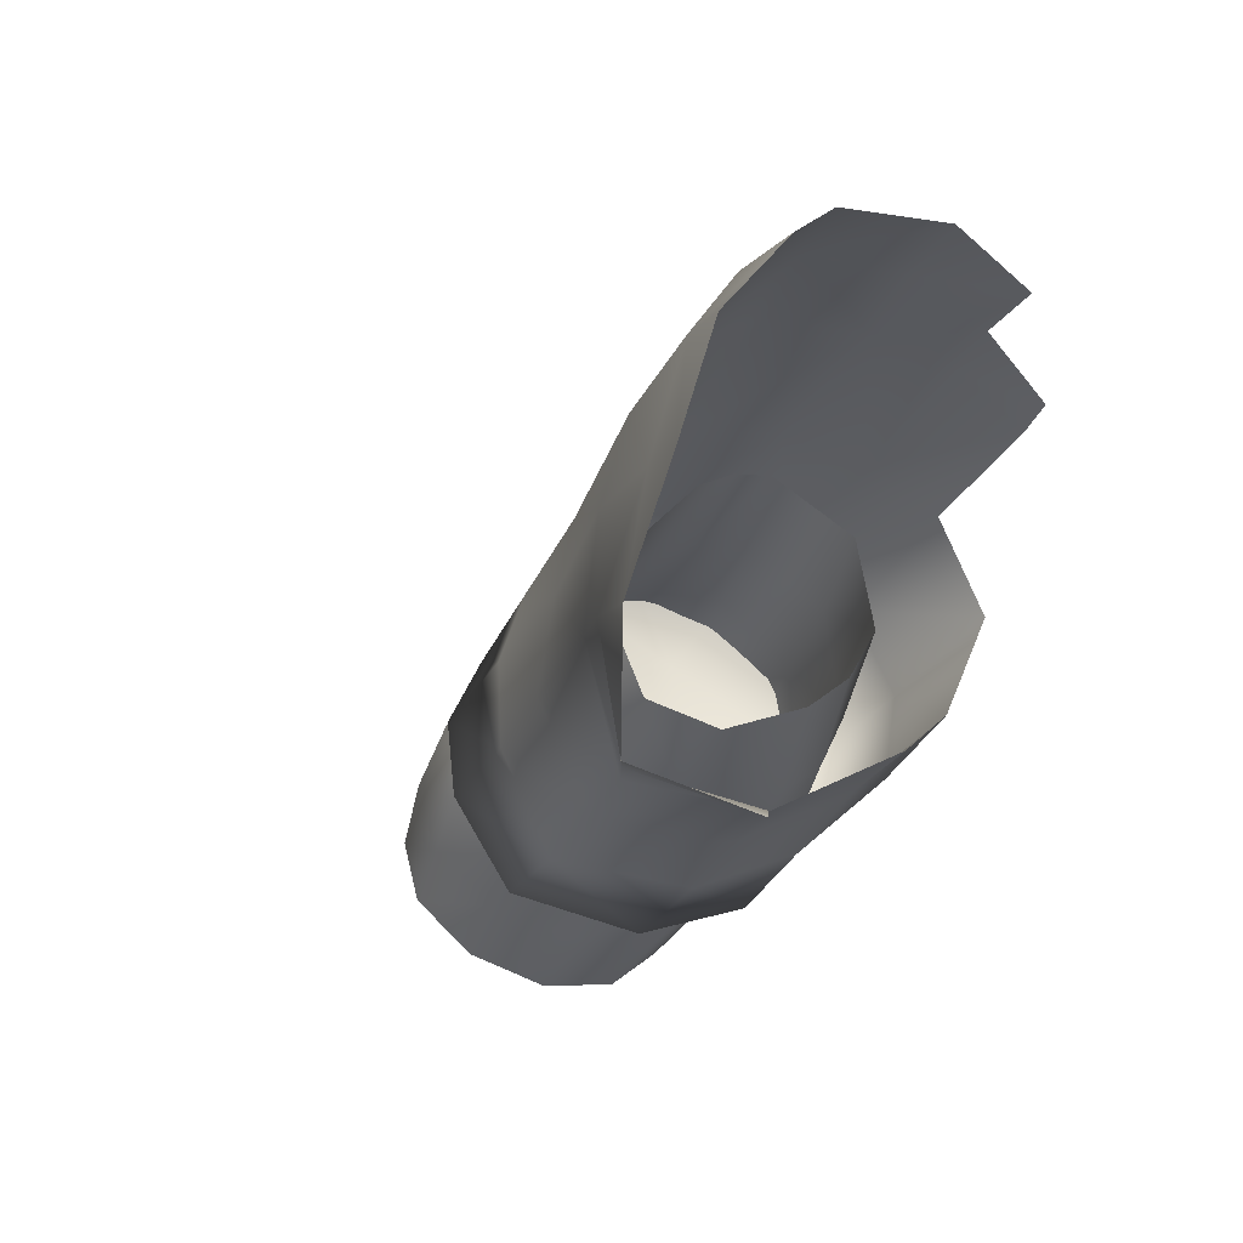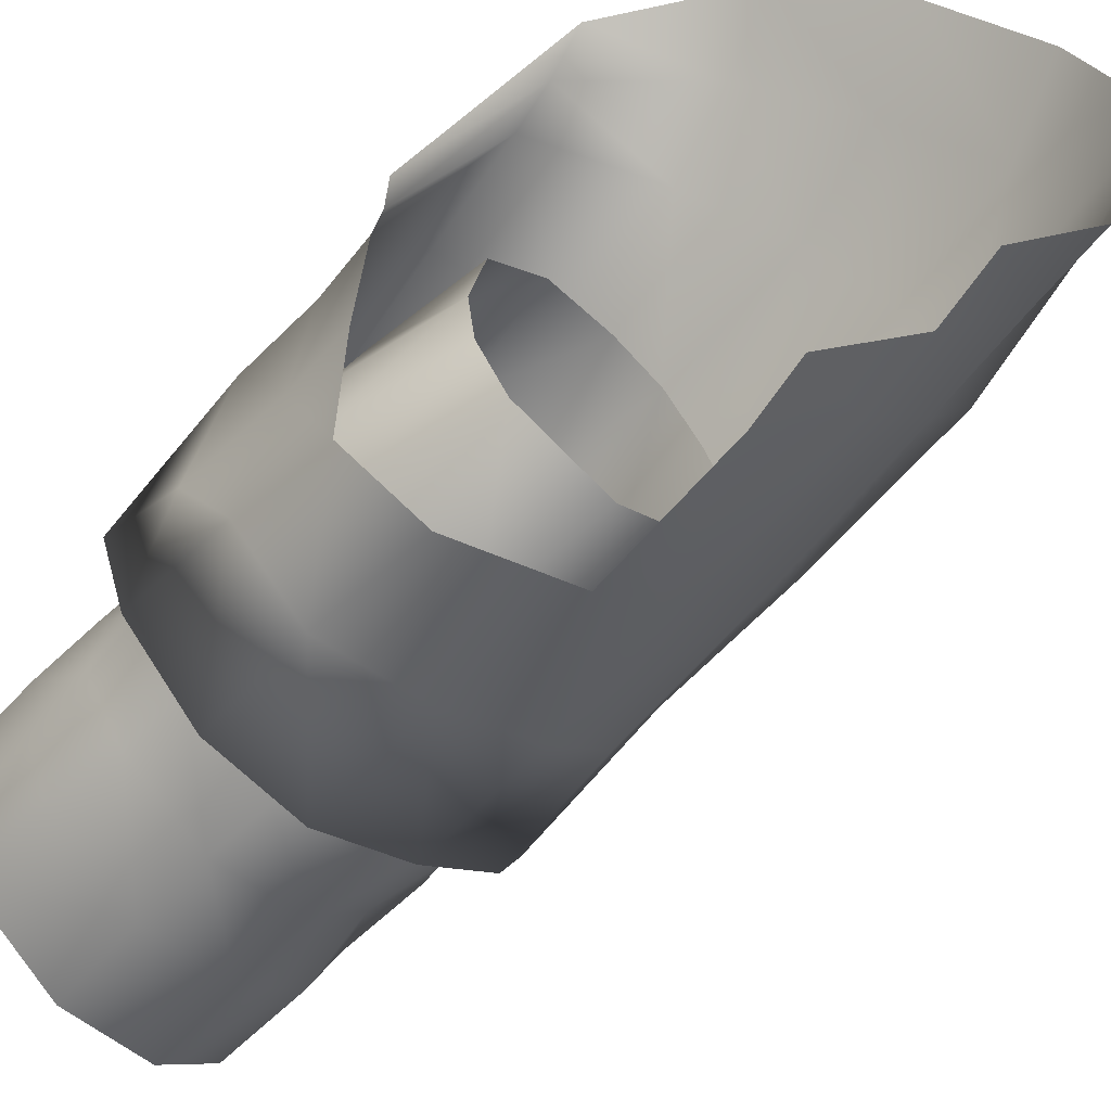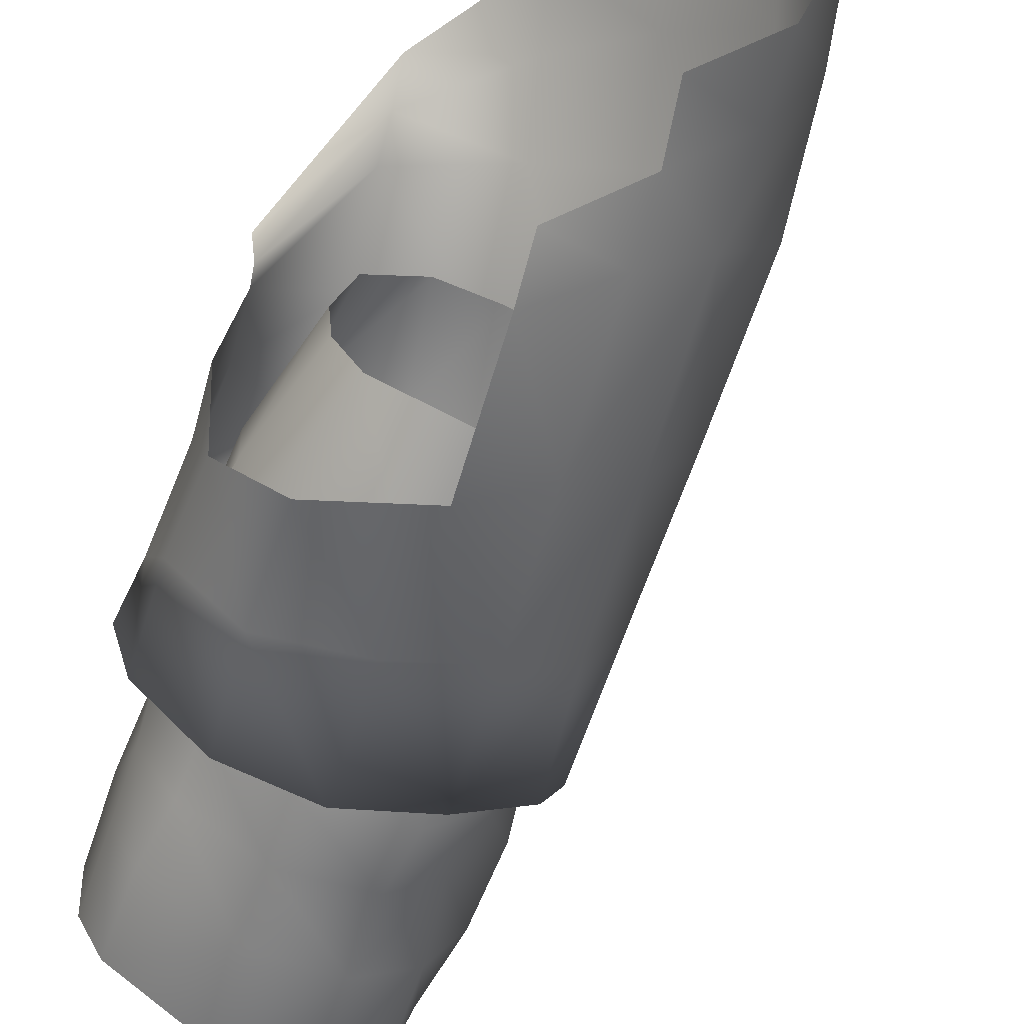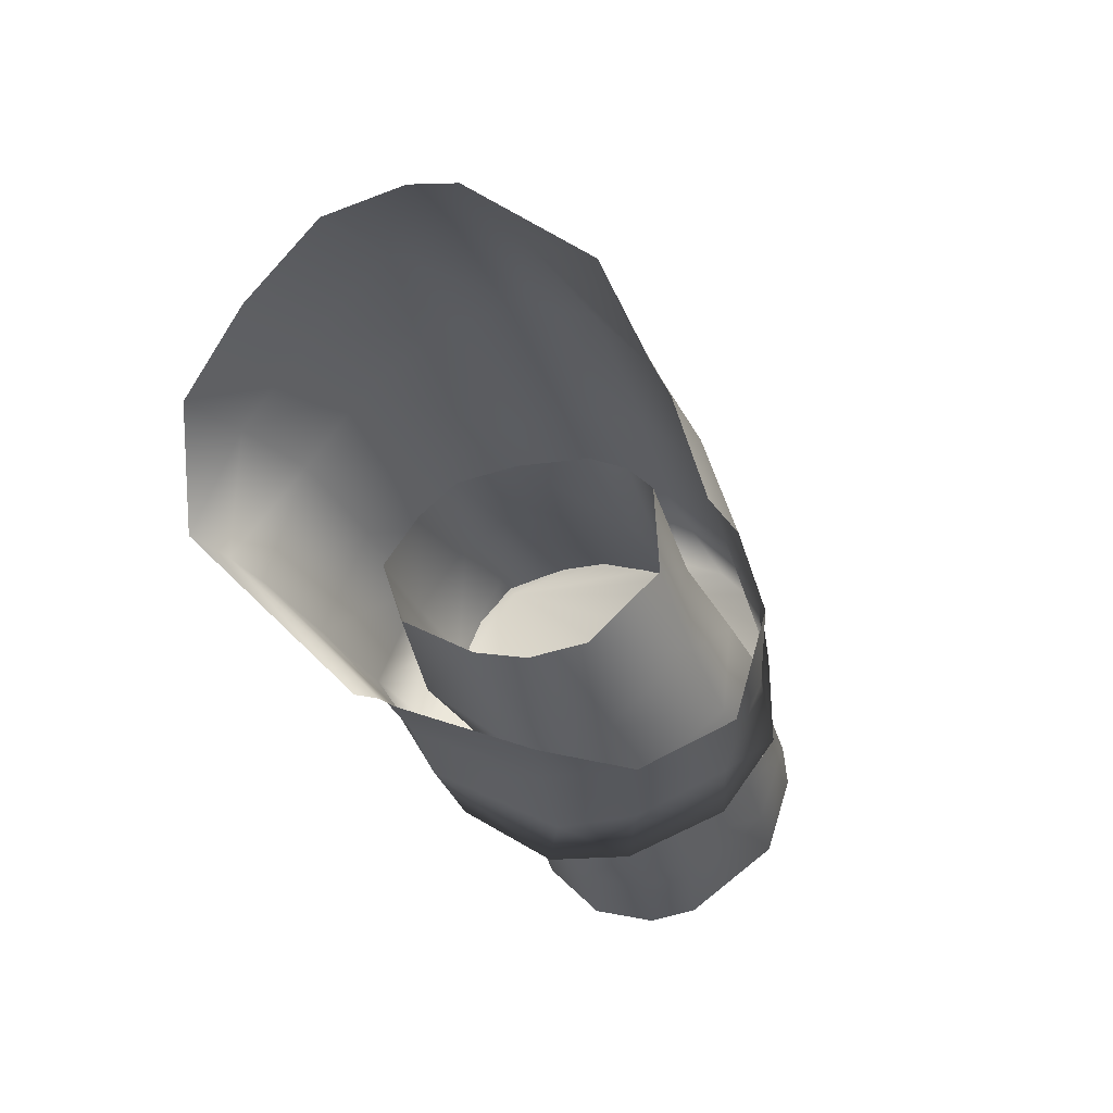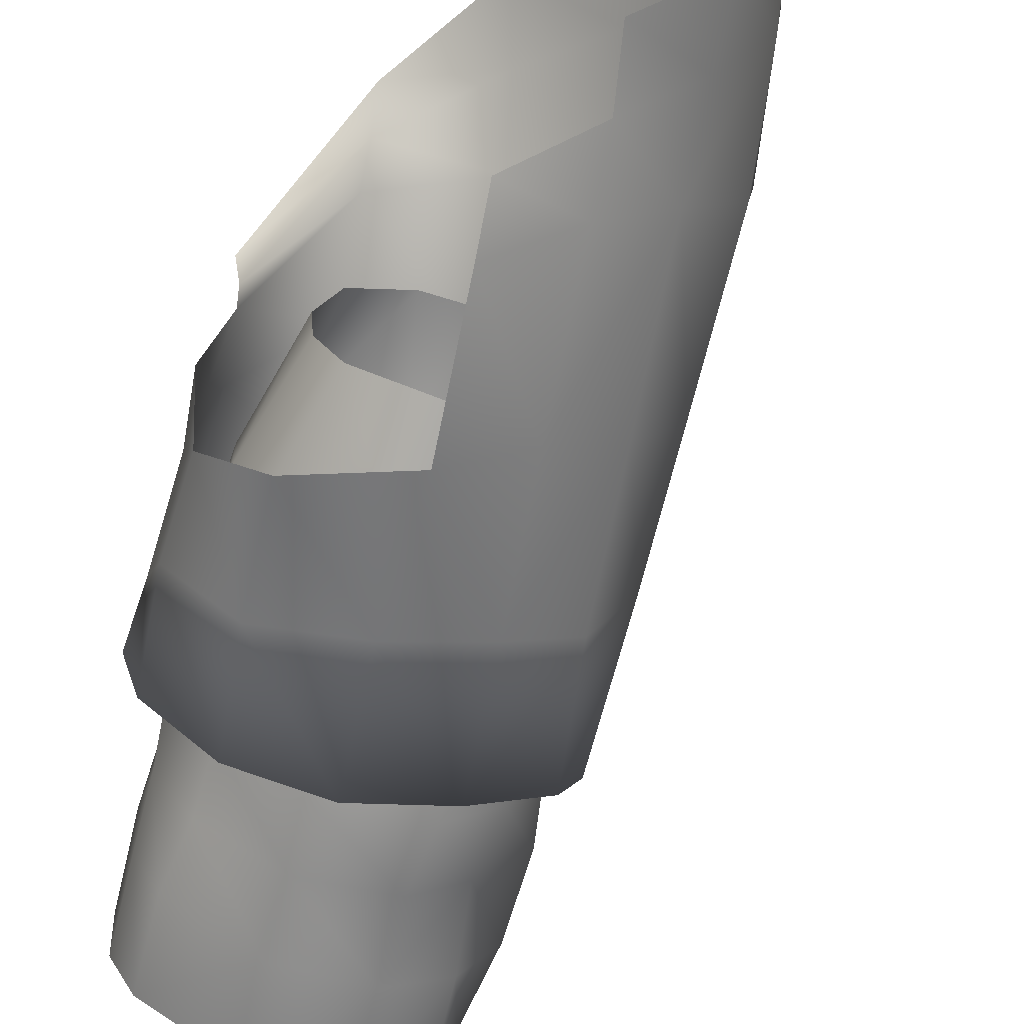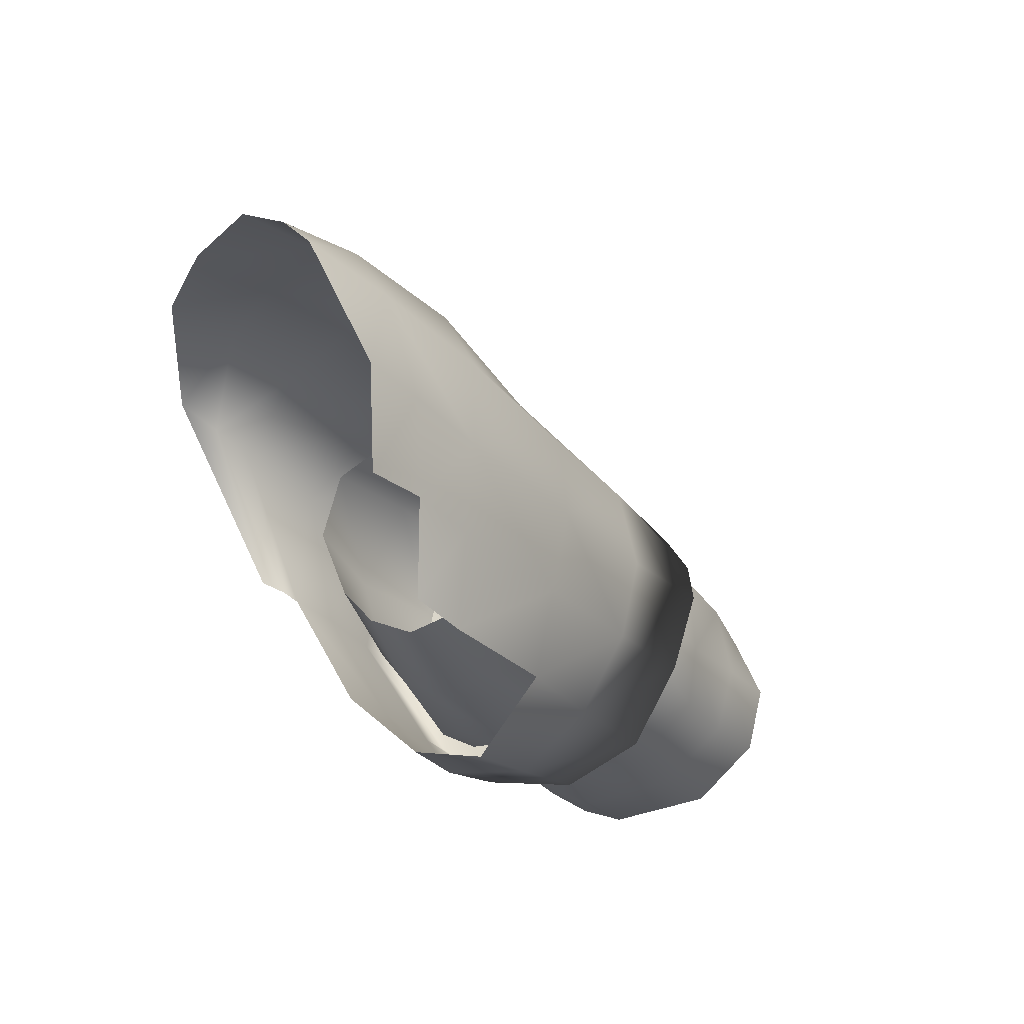
<metadata>
{"format":"obj","ext":"obj","renderer":"f3d","projection":"perspective","resolution":1024,"background":"white","views":[{"elev":29.3,"azim":44.1,"up":"+Y"},{"elev":-55.2,"azim":104.7,"up":"+Z"},{"elev":-60.4,"azim":126.6,"up":"+Z"},{"elev":25.7,"azim":112.7,"up":"+Y"},{"elev":-65.3,"azim":131.3,"up":"+Z"},{"elev":42.4,"azim":146.4,"up":"+Y"}]}
</metadata>
<code>
o rdmobj01
v 0.01879 -0.34 0.02636
v 0.07835 -0.1631 0.04011
v -0.03451 -0.315 0.1749
v -0.1324 -0.5831 -0.1002
v -0.04088 -0.4939 -0.0755
v -0.1447 -0.5732 -0.002054
v -0.2426 -0.6333 -0.1877
v -0.1939 -0.6646 -0.107
v -0.2879 -0.7322 -0.1944
v -0.1839 -0.5422 -0.1859
v -0.1029 -0.4509 -0.1608
v -0.2233 -0.525 0.1184
v -0.2682 -0.6231 0.09771
v -0.1548 -0.4431 0.1582
v -0.3269 -0.4553 0.1627
v -0.3603 -0.5613 0.167
v -0.3386 -0.5609 -0.2772
v -0.5324 -0.6169 0.2093
v -0.4766 -0.4887 0.2133
v -0.4089 -0.6788 0.1771
v -0.5694 -0.4266 0.1431
v -0.6261 -0.5563 0.1566
v -0.5906 -0.7427 0.2018
v -0.4865 -0.8072 0.1837
v -0.3933 -0.8631 0.1088
v -0.6005 -0.5362 -0.2124
v -0.6624 -0.5185 -0.08526
v -0.5203 -0.4403 -0.1954
v -0.7279 -0.6524 -0.07605
v -0.6689 -0.6901 0.1568
v -0.7104 -0.6632 0.06619
v -0.6998 -0.6707 -0.1934
v -0.5951 -0.3994 0.04135
v -0.66 -0.5317 0.05752
v -0.4377 -0.3877 0.1988
v -0.5046 -0.7896 -0.2686
v -0.4045 -0.6612 -0.2803
v -0.3803 -0.8681 -0.1718
v -0.2585 -0.3668 0.2246
v -0.367 -0.2817 0.1964
v -0.2607 -0.1654 0.2093
v -0.2991 -0.1278 0.1537
v -0.1716 -0.007837 0.181
v -0.3175 -0.1102 0.05957
v -0.1962 0.02759 0.08603
v -0.3062 -0.09384 -0.05022
v -0.2029 0.05806 -0.03442
v -0.1935 0.05608 -0.1021
v -0.2833 -0.1009 -0.1215
v -0.2791 -0.4694 -0.2859
v -0.1675 0.04233 -0.1554
v -0.2361 -0.1215 -0.1908
v -0.05164 -0.03793 -0.2112
v -0.1275 -0.2034 -0.2403
v 0.05256 -0.123 -0.1369
v -0.005767 -0.3001 -0.1453
v -0.2148 -0.3504 -0.2675
v -0.3996 -0.382 -0.2812
v -0.585 -0.3977 -0.08772
v -0.4649 -0.3378 -0.2069
v -0.3878 -0.2393 -0.1599
v -0.3314 -0.2609 -0.2354
v -0.4208 -0.2244 -0.07758
v -0.513 -0.3174 -0.08863
v -0.5259 -0.3183 0.03541
v -0.5009 -0.348 0.1427
v -0.4288 -0.2258 0.03516
v -0.4114 -0.2414 0.1396
v -0.347 -0.8877 -0.1034
v -0.3445 -0.893 0.000992
v -0.2518 -0.7608 -0.006133
v -0.3112 -0.7284 0.1076
v -0.1613 -0.2436 0.2483
v -0.0642 -0.4894 0.01267
v -0.1951 -0.6647 -0.004586
v -0.4508 -0.4808 -0.2727
v -0.5202 -0.5851 -0.2807
v 0.02356 -0.3332 -0.06067
v -0.03856 -0.1077 0.2493
v -0.114 -0.05034 0.222
v -0.621 -0.7157 -0.2645
v -0.2535 -0.7529 -0.1218
v 0.07807 -0.1541 -0.04977
v 0.04153 -0.1545 0.1793
v 0.1618 0.1957 -0.3552
v -0.2831 -0.428 -0.3325
v -0.1547 -0.179 0.07164
v -0.4002 -0.3452 -0.2829
v -0.1739 -0.514 -0.2863
v -0.09409 -0.586 -0.1528
v -0.07894 -0.6169 -0.01929
v -0.1325 -0.5983 0.1591
v -0.2695 -0.5214 0.2949
v -0.3997 -0.4156 0.2821
v -0.4711 -0.3411 0.2257
v -0.5223 -0.2698 0.03255
v -0.5281 -0.2625 -0.07938
v -0.4925 -0.2808 -0.2108
v -0.1563 -0.2543 -0.3454
v -0.0486 -0.3566 -0.3269
v 0.03 -0.4214 -0.211
v -0.356 -0.1198 -0.2144
v -0.2042 0.07572 -0.2177
v -0.2619 -0.166 -0.3054
v -0.03164 -0.0597 -0.3847
v 0.07173 -0.191 -0.3792
v -0.01386 -0.5053 -0.06018
v 0.07873 -0.3558 -0.07513
v -0.02204 -0.459 0.1616
v -0.1487 -0.3883 0.3245
v -0.5076 -0.2952 0.1204
v -0.3982 -0.1342 0.131
v -0.2739 -0.2683 0.2999
v -0.3403 -0.1772 0.2384
v -0.4101 -0.1042 0.03053
v 0.04924 -0.3461 0.1594
v -0.03173 -0.245 0.3623
v 0.09112 0.5728 0.04225
v -0.00386 0.4699 -0.01337
v -0.01834 0.4736 0.09933
v -0.1509 0.3204 0.05945
v -0.1196 0.3271 -0.07397
v -0.2852 0.08854 0.04026
v -0.2717 0.1069 -0.09868
v -0.1578 -0.1175 0.3364
v -0.02935 0.04396 0.3741
v -0.2173 -0.02008 0.2436
v -0.2692 0.04844 0.1519
v -0.1338 0.2648 0.1805
v -0.4021 -0.07556 -0.09395
v -0.5187 -0.2636 -0.1568
v 0.04671 0.4064 -0.1801
v 0.1072 0.3137 -0.279
v -0.03746 0.29 -0.2021
v -0.1155 0.02197 -0.3068
v 0.04242 0.2276 -0.3015
v 0.1105 0.1274 -0.3838
v 0.1128 -0.2854 -0.2417
v 0.1296 0.3649 0.375
v 0.0931 0.4985 0.2611
v 0.09154 0.5617 0.1233
v 0.1792 0.3917 -0.2725
v 0.1181 0.4998 -0.1733
v 0.1436 0.2024 0.4792
v 0.1464 -0.01866 0.486
v 0.1534 -0.2338 0.2067
v -0.08881 0.1745 0.2846
v -0.007002 0.4224 0.2077
v 0.03009 0.2905 0.317
v 0.05547 0.1302 0.4347
v 0.1057 -0.06633 0.4416
v 0.06798 -0.1178 0.4065
v 0.112 -0.2658 0.1619
v 0.1293 -0.2469 0.1789
v 0.151 -0.2644 -0.09507
f 1 2 3
f 4 5 6
f 7 8 9
f 4 7 10
f 11 5 10
f 12 13 6
f 14 12 6
f 15 16 12
f 7 17 10
f 18 16 19
f 18 20 16
f 21 22 19
f 23 20 18
f 23 24 20
f 24 25 20
f 26 27 28
f 27 26 29
f 30 22 31
f 22 30 18
f 23 18 30
f 33 34 21
f 21 19 35
f 36 37 38
f 9 38 37
f 15 39 40
f 40 39 41
f 42 40 41
f 42 41 43
f 42 43 44
f 45 44 43
f 44 45 46
f 47 46 45
f 48 46 47
f 49 46 48
f 10 50 11
f 51 49 48
f 49 51 52
f 51 53 52
f 54 52 53
f 53 55 54
f 9 37 7
f 54 56 57
f 17 7 37
f 50 57 11
f 50 58 57
f 59 27 33
f 27 59 28
f 28 59 60
f 60 58 28
f 60 61 58
f 62 58 61
f 58 62 57
f 57 62 54
f 54 62 52
f 52 62 49
f 61 49 62
f 61 63 49
f 61 60 63
f 64 63 60
f 59 64 60
f 64 59 65
f 33 65 59
f 33 66 65
f 66 33 21
f 21 35 66
f 46 67 44
f 44 67 42
f 68 42 67
f 68 40 42
f 49 63 46
f 63 67 46
f 63 64 67
f 65 67 64
f 67 65 68
f 66 68 65
f 68 66 40
f 35 40 66
f 35 15 40
f 35 19 15
f 16 15 19
f 71 70 69
f 70 71 25
f 72 20 25
f 72 13 20
f 16 20 13
f 13 12 16
f 15 12 39
f 12 14 39
f 39 14 73
f 3 73 14
f 50 10 17
f 74 1 14
f 6 74 14
f 75 6 13
f 17 76 50
f 76 58 50
f 76 28 58
f 76 77 28
f 78 1 74
f 79 80 73
f 73 41 39
f 26 77 81
f 26 28 77
f 11 78 5
f 4 10 5
f 4 8 7
f 82 9 8
f 9 82 38
f 38 82 69
f 82 71 69
f 75 71 8
f 4 75 8
f 4 6 75
f 74 6 5
f 81 77 36
f 37 36 77
f 37 77 17
f 76 17 77
f 78 11 56
f 78 56 83
f 81 32 26
f 55 83 56
f 83 2 78
f 41 73 80
f 73 3 79
f 79 3 84
f 84 3 2
f 1 78 2
f 74 5 78
f 43 41 80
f 75 72 71
f 75 13 72
f 3 14 1
f 72 25 71
f 11 57 56
f 56 54 55
f 32 29 26
f 34 31 22
f 29 31 34
f 29 34 27
f 18 19 22
f 22 21 34
f 34 33 27
f 82 8 71
f 86 87 88
f 89 87 86
f 90 87 89
f 91 87 90
f 92 87 91
f 93 87 92
f 94 87 93
f 95 87 94
f 87 96 97
f 87 98 88
f 99 100 86
f 86 88 99
f 100 101 89
f 102 103 104
f 105 106 99
f 104 105 99
f 104 99 88
f 98 102 88
f 107 108 109
f 101 107 90
f 107 109 91
f 92 91 109
f 109 110 92
f 111 112 96
f 93 110 94
f 108 107 101
f 93 92 110
f 113 94 110
f 95 94 113
f 95 113 114
f 111 95 114
f 111 114 112
f 115 96 112
f 97 96 115
f 109 116 110
f 110 117 113
f 118 119 120
f 119 121 120
f 122 121 119
f 121 122 123
f 124 123 122
f 113 125 114
f 125 126 127
f 128 129 123
f 115 123 130
f 115 128 123
f 115 112 128
f 128 112 127
f 114 127 112
f 97 115 130
f 131 97 130
f 102 131 130
f 98 131 102
f 104 88 102
f 132 133 134
f 119 134 122
f 122 134 124
f 103 124 134
f 124 130 123
f 103 130 124
f 130 103 102
f 135 104 103
f 103 134 135
f 136 135 134
f 133 85 136
f 105 104 135
f 137 135 136
f 106 138 100
f 90 89 101
f 89 86 100
f 131 98 87
f 97 131 87
f 111 96 87
f 95 111 87
f 100 99 106
f 101 100 138
f 135 137 105
f 137 136 85
f 136 134 133
f 134 119 132
f 121 123 129
f 129 128 147
f 128 127 147
f 147 127 126
f 127 114 125
f 120 121 148
f 129 148 121
f 148 129 149
f 147 149 129
f 149 147 150
f 147 126 150
f 144 150 145
f 144 149 150
f 144 139 149
f 149 139 148
f 140 148 139
f 140 141 148
f 120 148 141
f 118 120 141
f 119 118 143
f 132 119 143
f 132 143 142
f 132 142 133
f 150 126 151
f 152 151 126
f 126 125 152
f 117 152 125
f 125 113 117
f 117 110 116
f 153 117 116
f 117 153 152
f 154 152 153
f 152 154 151
f 146 151 154
f 151 146 145
f 151 145 150
f 116 109 108
f 116 108 153
f 155 153 108
f 108 138 155
f 108 101 138
f 91 90 107

</code>
